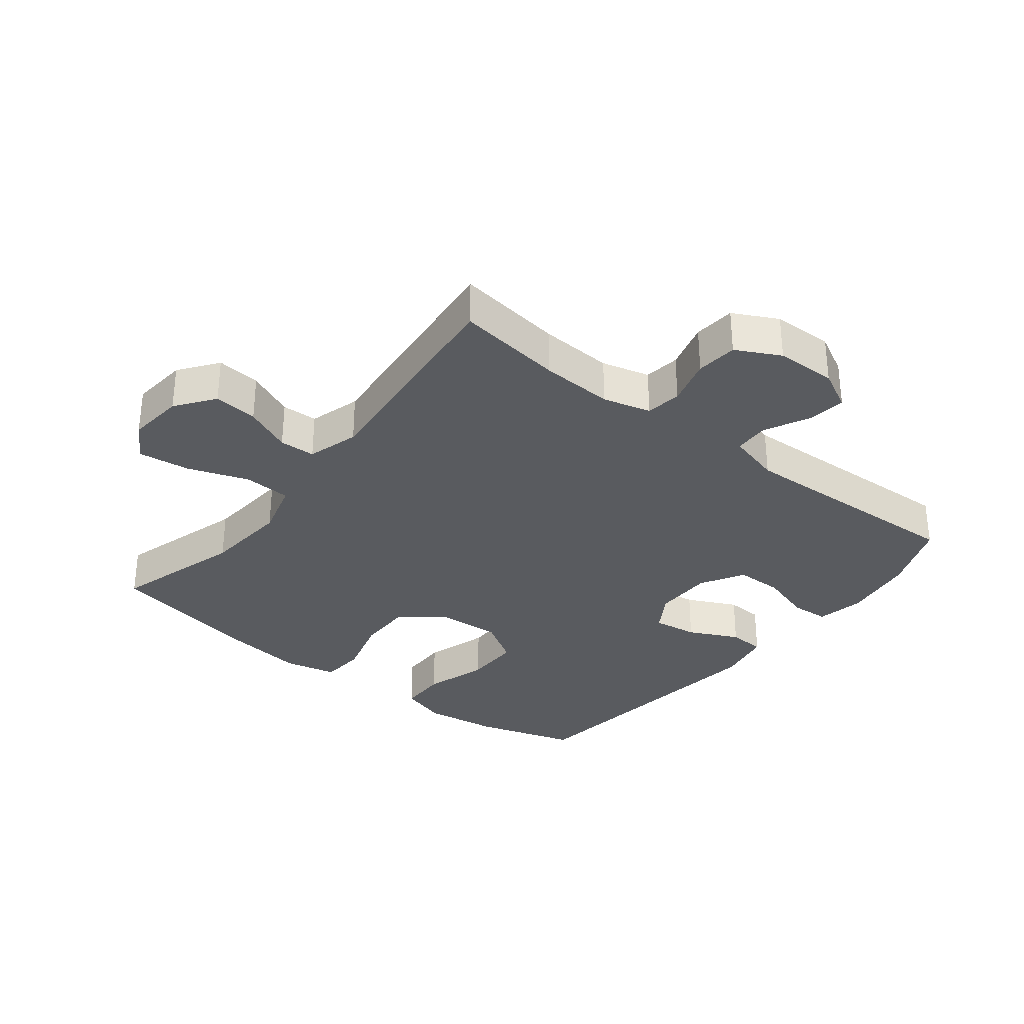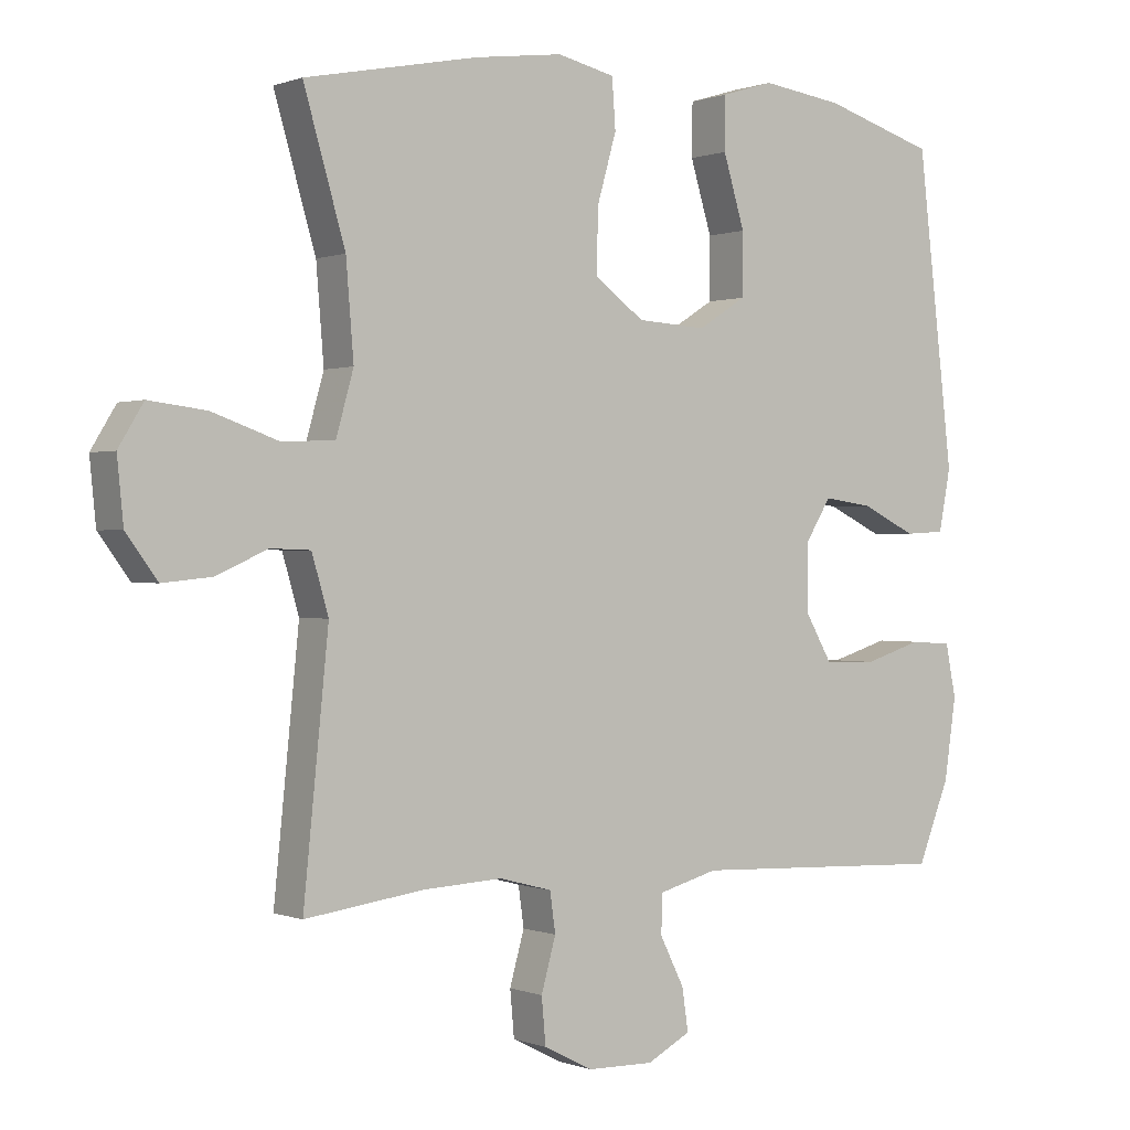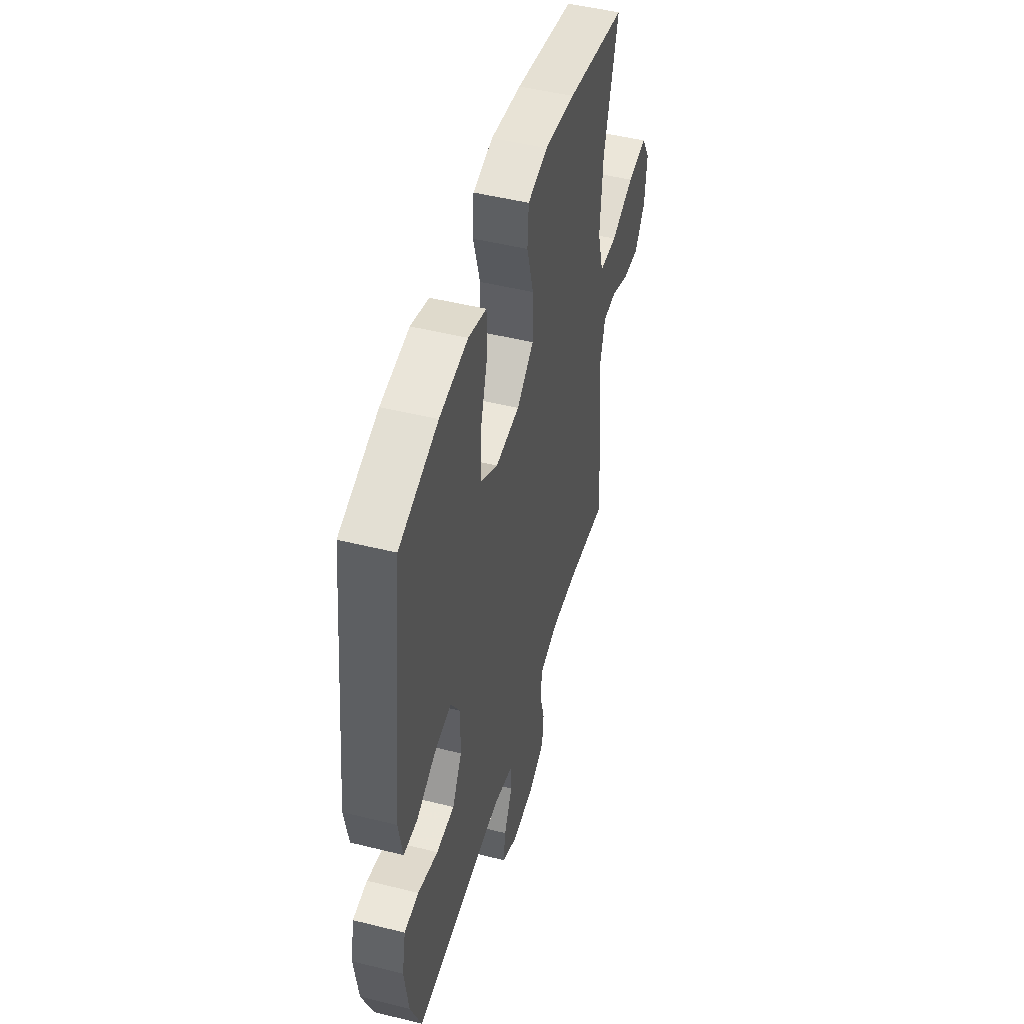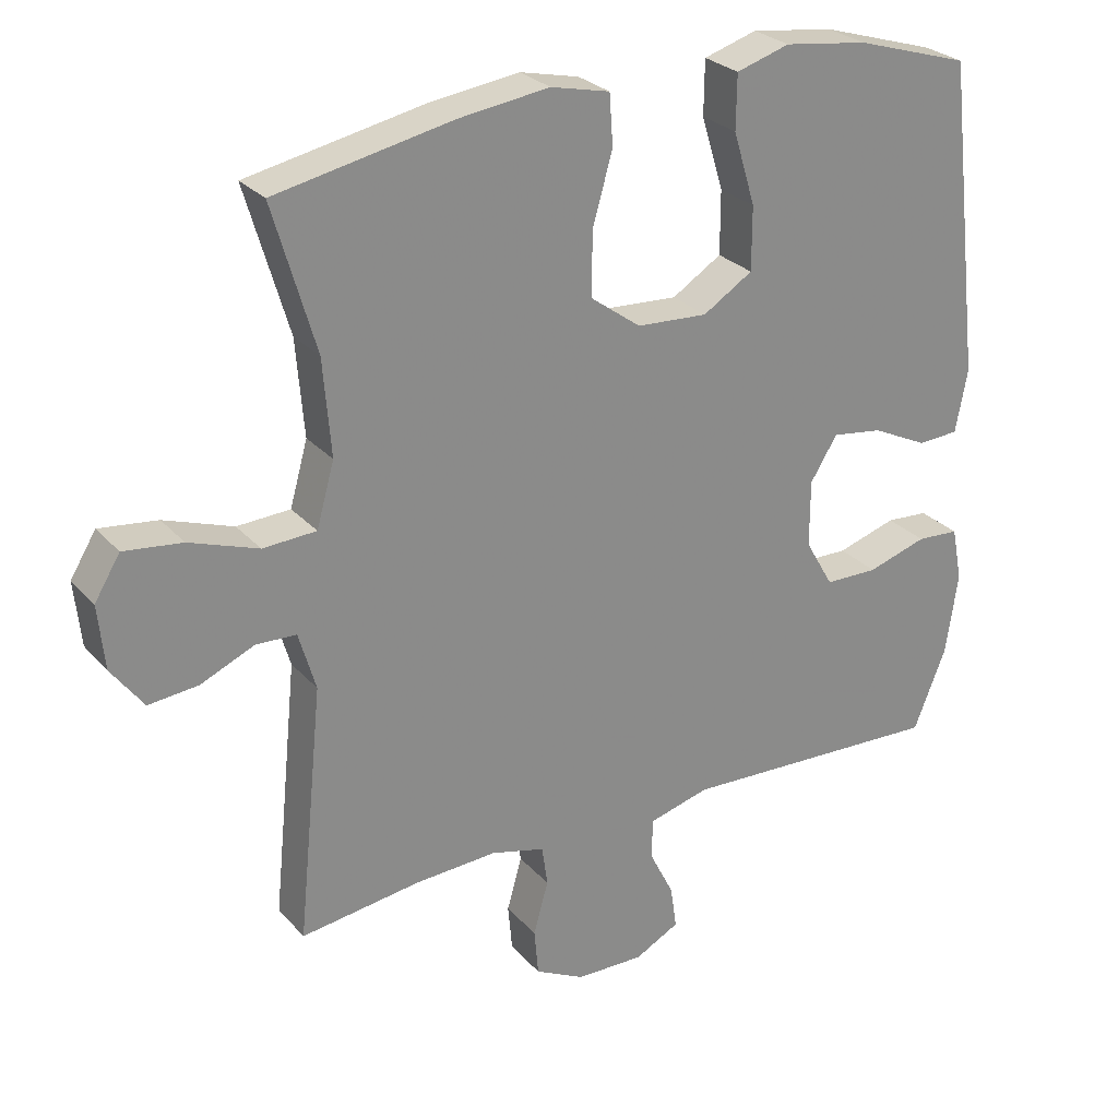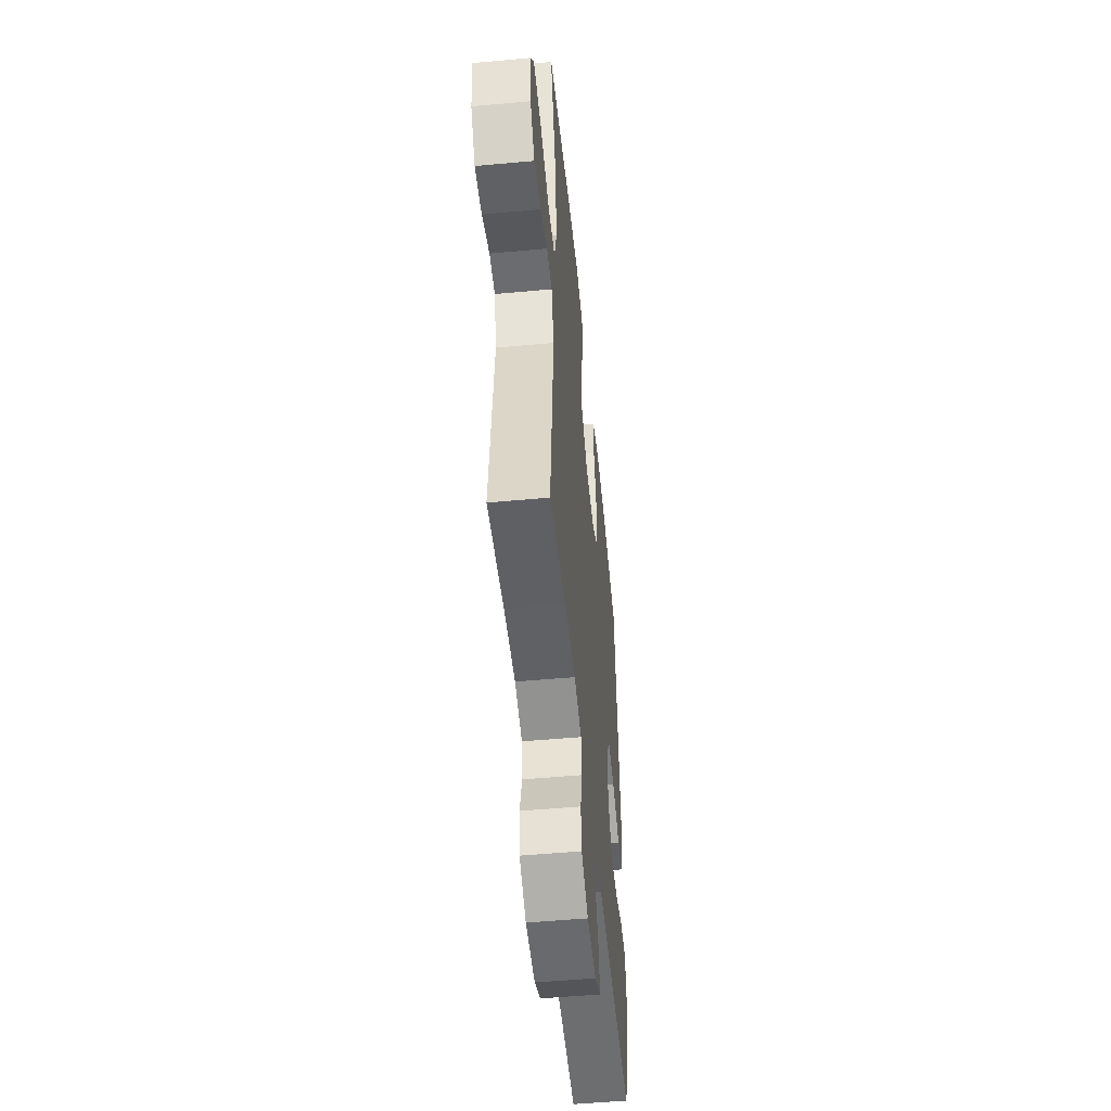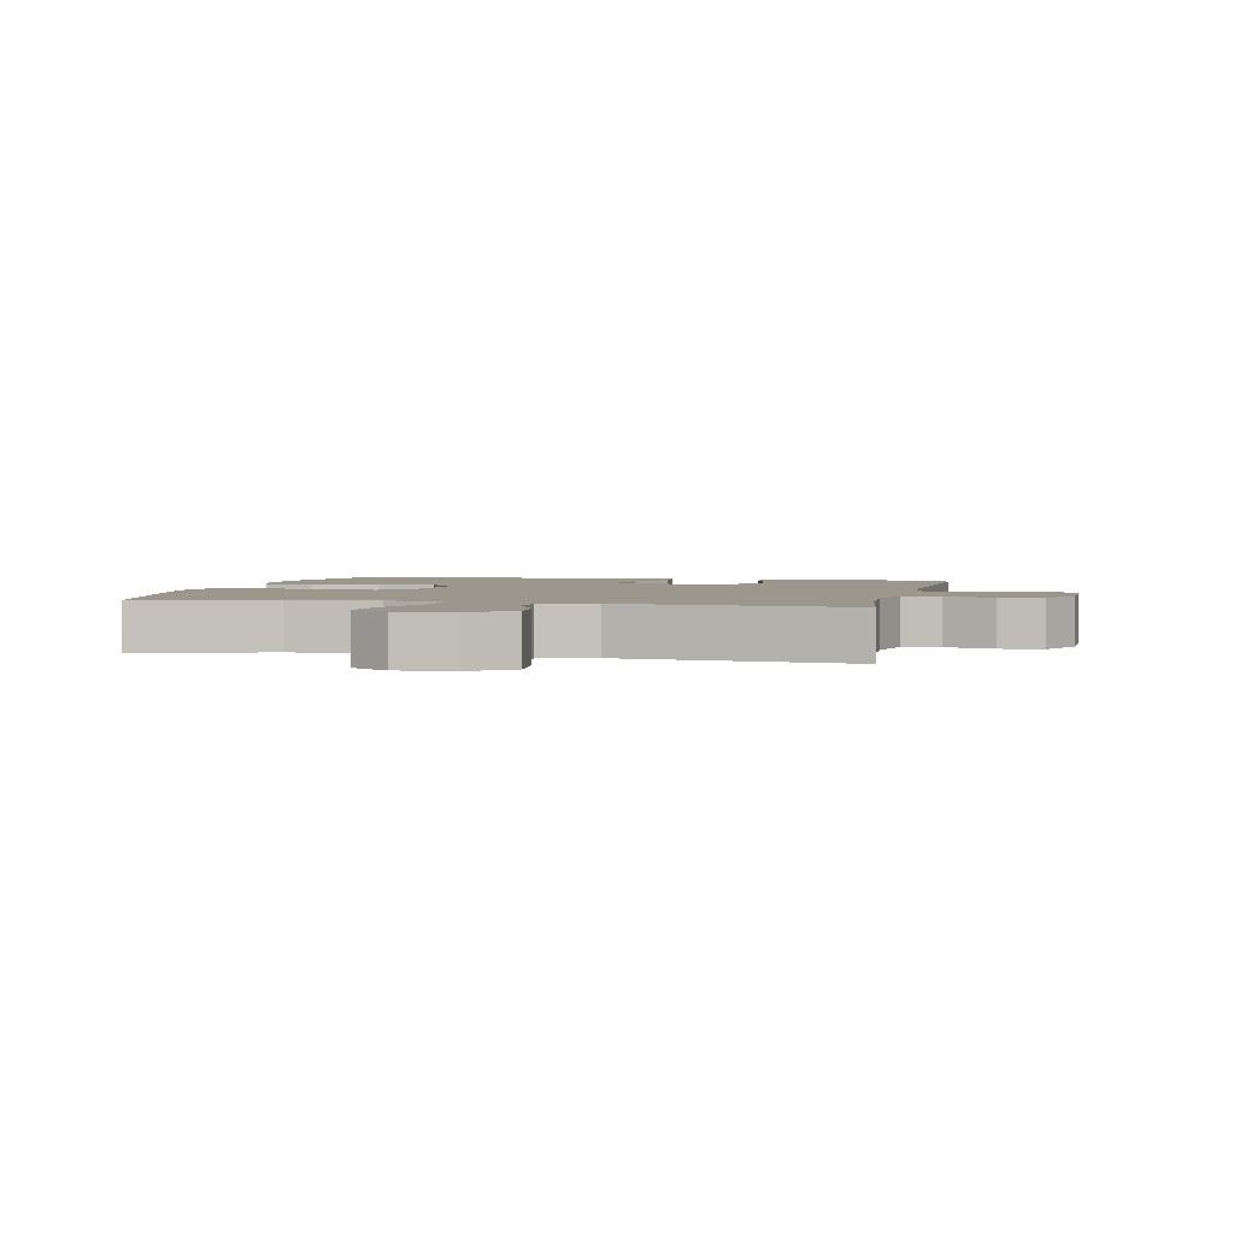
<metadata>
{"format":"obj","ext":"obj","renderer":"f3d","projection":"perspective","resolution":1024,"background":"white","views":[{"elev":-32.3,"azim":141.8,"up":"+Y"},{"elev":0.3,"azim":144.2,"up":"+Z"},{"elev":48.2,"azim":-74.4,"up":"+Z"},{"elev":27.0,"azim":148.1,"up":"+Z"},{"elev":-51.8,"azim":95.7,"up":"+Z"},{"elev":2.7,"azim":102.7,"up":"+Y"}]}
</metadata>
<code>
v -0.5 0.07 0.5
v -0.339 0.07 0.549
v -0.221 0.07 0.565
v -0.146 0.07 0.542
v -0.145 0.07 0.466
v -0.176 0.07 0.364
v -0.176 0.07 0.275
v -0.106 0.07 0.231
v -0.006 0.07 0.237
v 0.065 0.07 0.289
v 0.064 0.07 0.379
v 0.036 0.07 0.477
v 0.041 0.07 0.548
v 0.124 0.07 0.567
v 0.251 0.07 0.55
v 0.5 0.07 0.5
v 0.44 0.07 0.295
v 0.429 0.07 0.16
v 0.454 0.07 0.071
v 0.529 0.07 0.067
v 0.626 0.07 0.101
v 0.708 0.07 0.111
v 0.744 0.07 0.052
v 0.735 0.07 -0.038
v 0.69 0.07 -0.099
v 0.62 0.07 -0.092
v 0.545 0.07 -0.059
v 0.488 0.07 -0.061
v 0.464 0.07 -0.143
v 0.5 0.07 -0.5
v 0.33 0.07 -0.477
v 0.215 0.07 -0.471
v 0.139 0.07 -0.491
v 0.131 0.07 -0.548
v 0.152 0.07 -0.623
v 0.146 0.07 -0.689
v 0.076 0.07 -0.725
v -0.02 0.07 -0.727
v -0.083 0.07 -0.694
v -0.074 0.07 -0.633
v -0.039 0.07 -0.563
v -0.041 0.07 -0.507
v -0.126 0.07 -0.484
v -0.5 0.07 -0.5
v -0.546 0.07 -0.385
v -0.563 0.07 -0.269
v -0.548 0.07 -0.193
v -0.488 0.07 -0.189
v -0.404 0.07 -0.215
v -0.329 0.07 -0.214
v -0.289 0.07 -0.145
v -0.289 0.07 -0.051
v -0.327 0.07 0.01
v -0.398 0.07 0
v -0.477 0.07 -0.038
v -0.535 0.07 -0.035
v -0.552 0.07 0.054
v -0.5 0 0.5
v -0.339 0 0.549
v -0.221 0 0.565
v -0.146 0 0.542
v -0.145 0 0.466
v -0.176 0 0.364
v -0.176 0 0.275
v -0.106 0 0.231
v -0.006 0 0.237
v 0.065 0 0.289
v 0.064 0 0.379
v 0.036 0 0.477
v 0.041 0 0.548
v 0.124 0 0.567
v 0.251 0 0.55
v 0.5 0 0.5
v 0.44 0 0.295
v 0.429 0 0.16
v 0.454 0 0.071
v 0.529 0 0.067
v 0.626 0 0.101
v 0.708 0 0.111
v 0.744 0 0.052
v 0.735 0 -0.038
v 0.69 0 -0.099
v 0.62 0 -0.092
v 0.545 0 -0.059
v 0.488 0 -0.061
v 0.464 0 -0.143
v 0.5 0 -0.5
v 0.33 0 -0.477
v 0.215 0 -0.471
v 0.139 0 -0.491
v 0.131 0 -0.548
v 0.152 0 -0.623
v 0.146 0 -0.689
v 0.076 0 -0.725
v -0.02 0 -0.727
v -0.083 0 -0.694
v -0.074 0 -0.633
v -0.039 0 -0.563
v -0.041 0 -0.507
v -0.126 0 -0.484
v -0.5 0 -0.5
v -0.546 0 -0.385
v -0.563 0 -0.269
v -0.548 0 -0.193
v -0.488 0 -0.189
v -0.404 0 -0.215
v -0.329 0 -0.214
v -0.289 0 -0.145
v -0.289 0 -0.051
v -0.327 0 0.01
v -0.398 0 0
v -0.477 0 -0.038
v -0.535 0 -0.035
v -0.552 0 0.054
f 54 55 56 57
f 53 54 57 1
f 52 53 1 2
f 46 47 48 49
f 46 49 50
f 43 44 45 46
f 42 43 46 50
f 38 39 40 41
f 38 41 42
f 37 38 42
f 34 35 36 37
f 33 34 37 42
f 32 33 42 50
f 29 30 31
f 28 29 31 32
f 24 25 26 27
f 24 27 28
f 23 24 28
f 20 21 22 23
f 19 20 23 28
f 18 19 28 32
f 14 15 16 17
f 11 12 13 14
f 10 11 14 17
f 9 10 17 18
f 3 4 5 6
f 52 2 3 6
f 51 52 6 7
f 32 50 51
f 8 9 18 32
f 7 8 32 51
f 114 113 112 111
f 58 114 111 110
f 59 58 110 109
f 106 105 104 103
f 107 106 103
f 103 102 101 100
f 107 103 100 99
f 98 97 96 95
f 99 98 95
f 99 95 94
f 94 93 92 91
f 99 94 91 90
f 107 99 90 89
f 88 87 86
f 89 88 86 85
f 84 83 82 81
f 85 84 81
f 85 81 80
f 80 79 78 77
f 85 80 77 76
f 89 85 76 75
f 74 73 72 71
f 71 70 69 68
f 74 71 68 67
f 75 74 67 66
f 63 62 61 60
f 63 60 59 109
f 64 63 109 108
f 108 107 89
f 89 75 66 65
f 108 89 65 64
f 1 58 59 2
f 2 59 60 3
f 3 60 61 4
f 4 61 62 5
f 5 62 63 6
f 6 63 64 7
f 7 64 65 8
f 8 65 66 9
f 9 66 67 10
f 10 67 68 11
f 11 68 69 12
f 12 69 70 13
f 13 70 71 14
f 14 71 72 15
f 15 72 73 16
f 16 73 74 17
f 17 74 75 18
f 18 75 76 19
f 19 76 77 20
f 20 77 78 21
f 21 78 79 22
f 22 79 80 23
f 23 80 81 24
f 24 81 82 25
f 25 82 83 26
f 26 83 84 27
f 27 84 85 28
f 28 85 86 29
f 29 86 87 30
f 30 87 88 31
f 31 88 89 32
f 32 89 90 33
f 33 90 91 34
f 34 91 92 35
f 35 92 93 36
f 36 93 94 37
f 37 94 95 38
f 38 95 96 39
f 39 96 97 40
f 40 97 98 41
f 41 98 99 42
f 42 99 100 43
f 43 100 101 44
f 44 101 102 45
f 45 102 103 46
f 46 103 104 47
f 47 104 105 48
f 48 105 106 49
f 49 106 107 50
f 50 107 108 51
f 51 108 109 52
f 52 109 110 53
f 53 110 111 54
f 54 111 112 55
f 55 112 113 56
f 56 113 114 57
f 57 114 58 1

</code>
